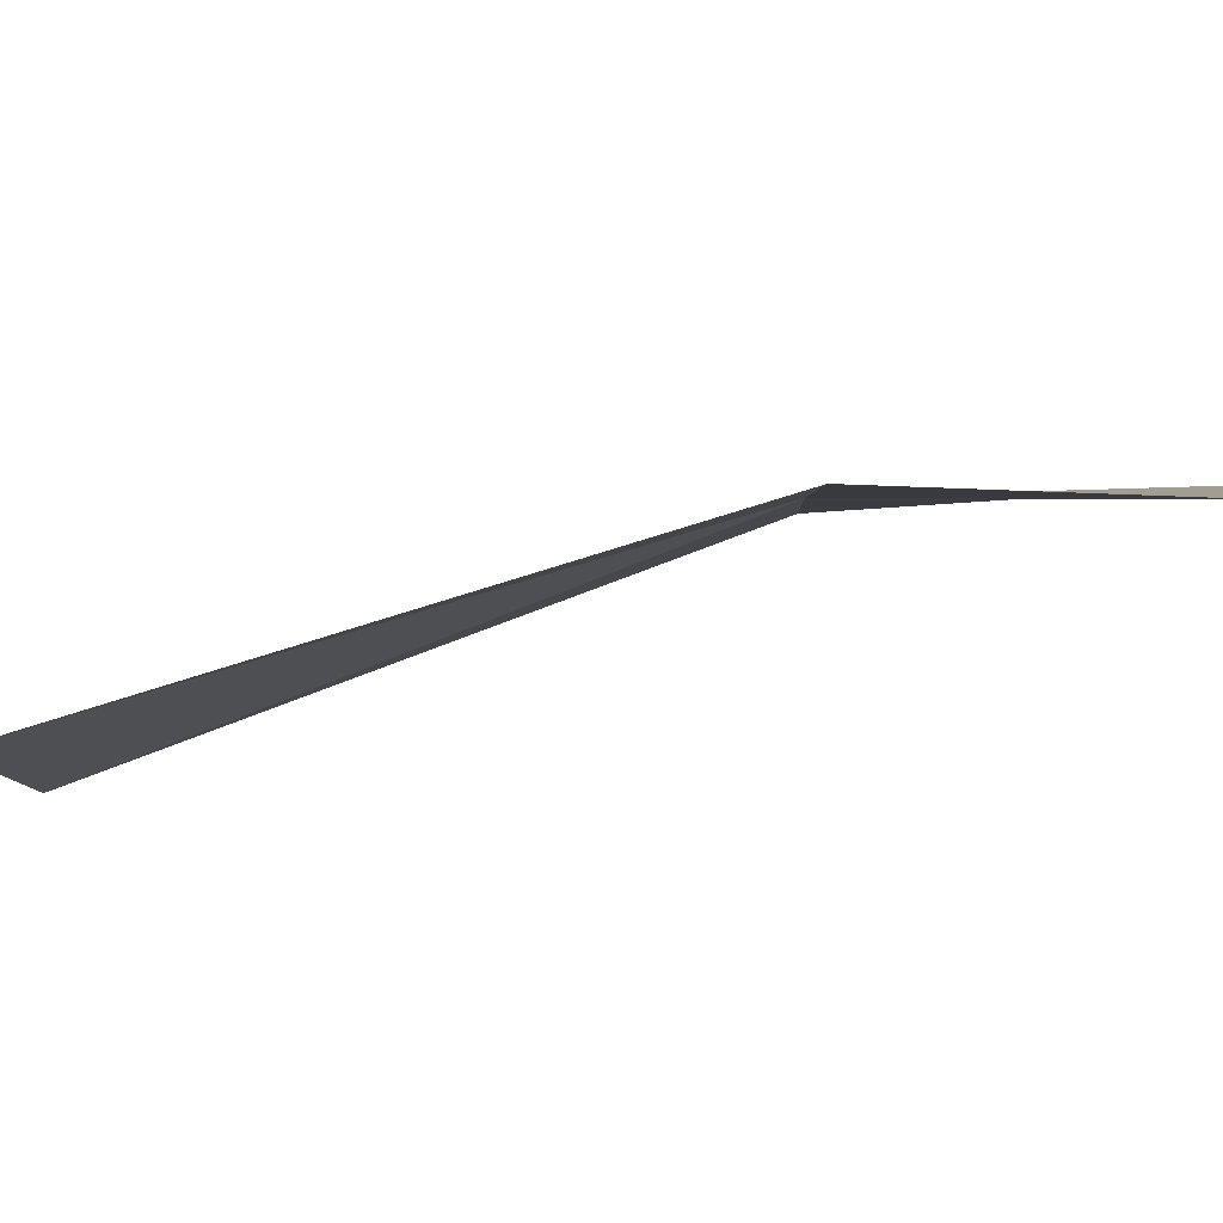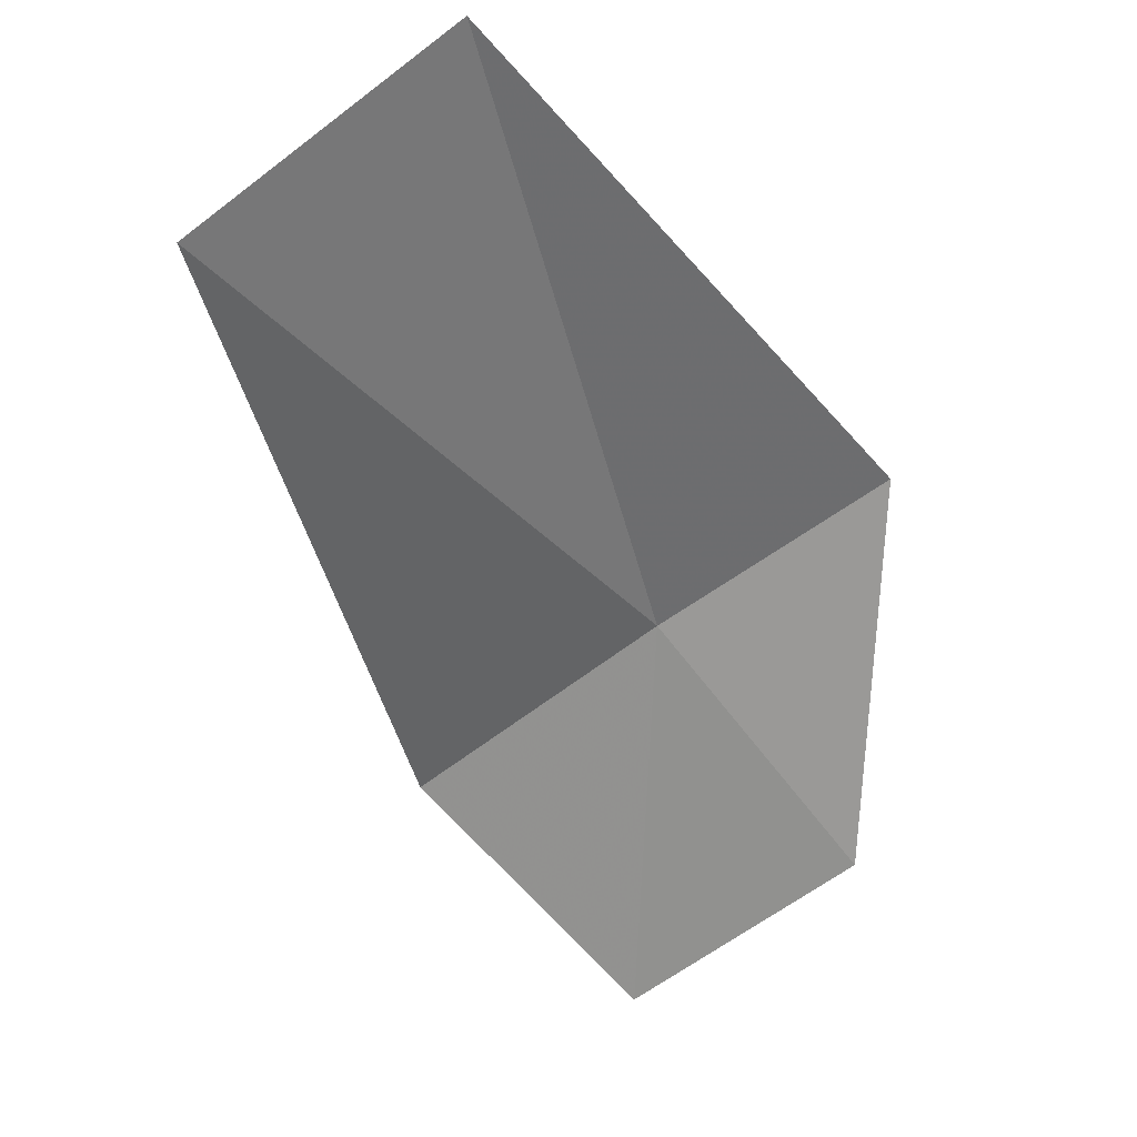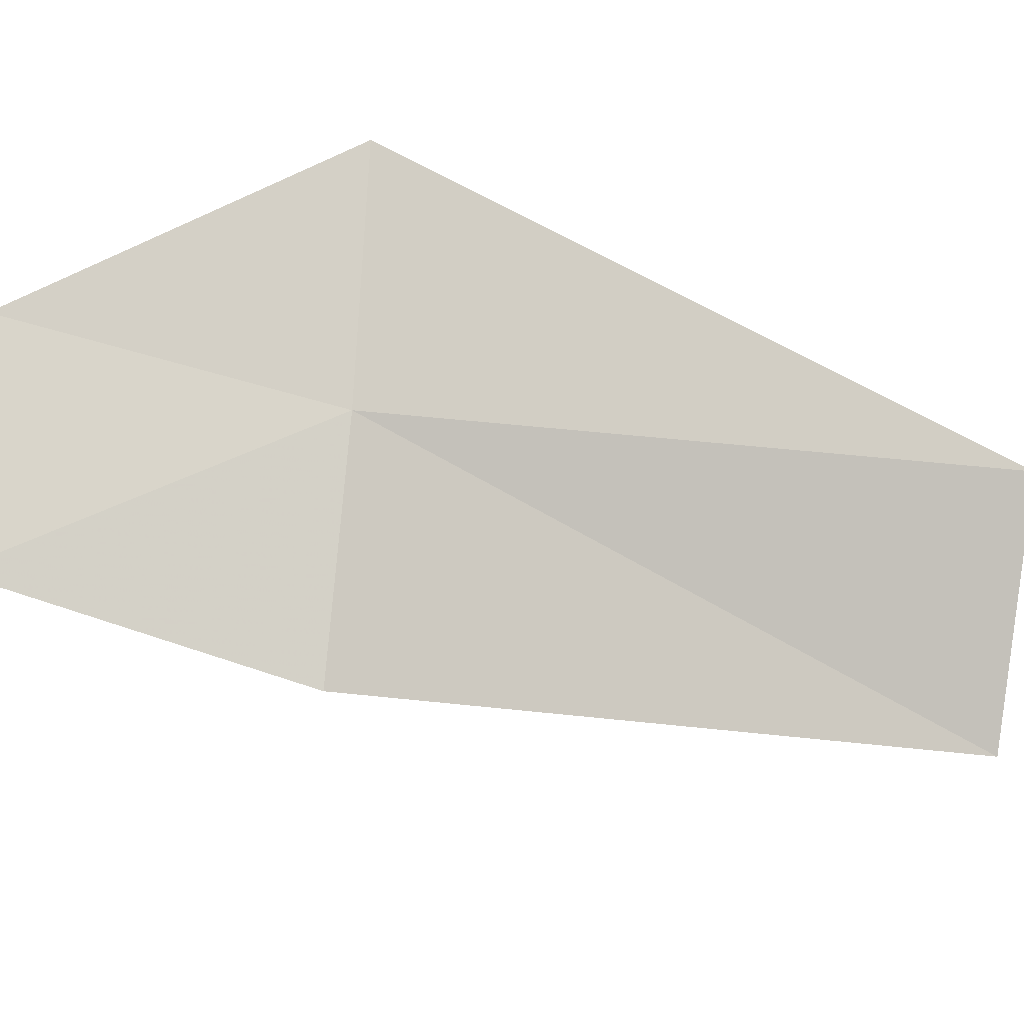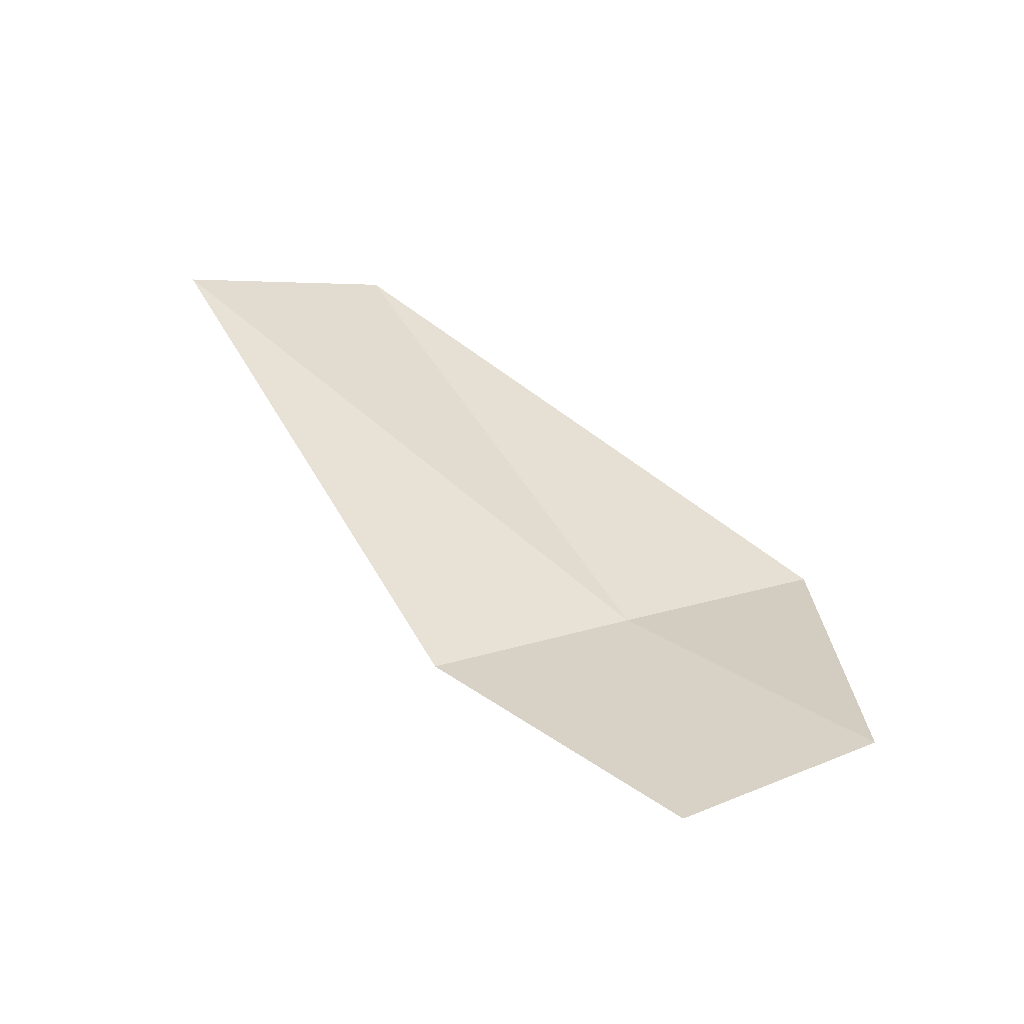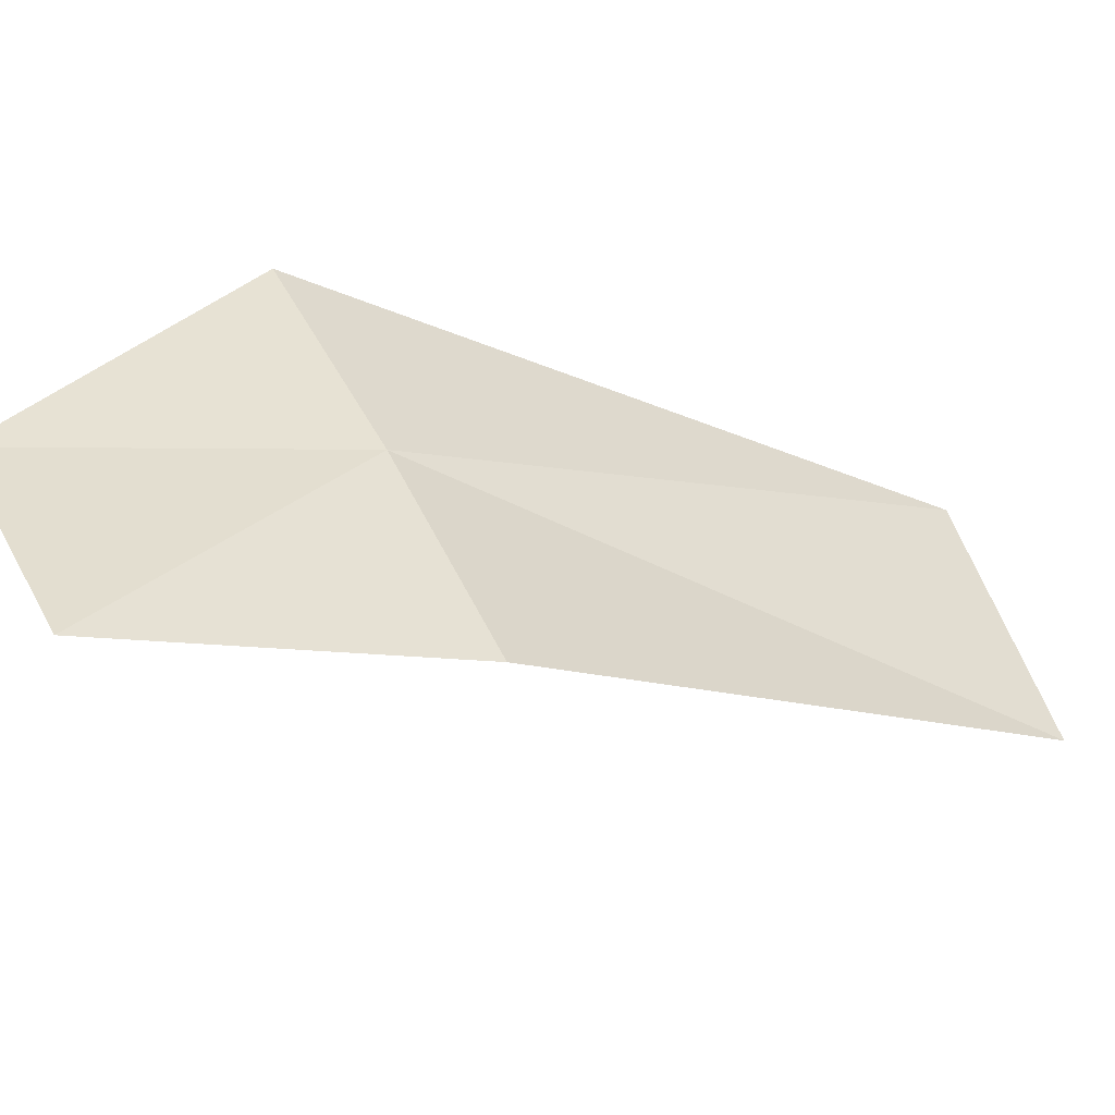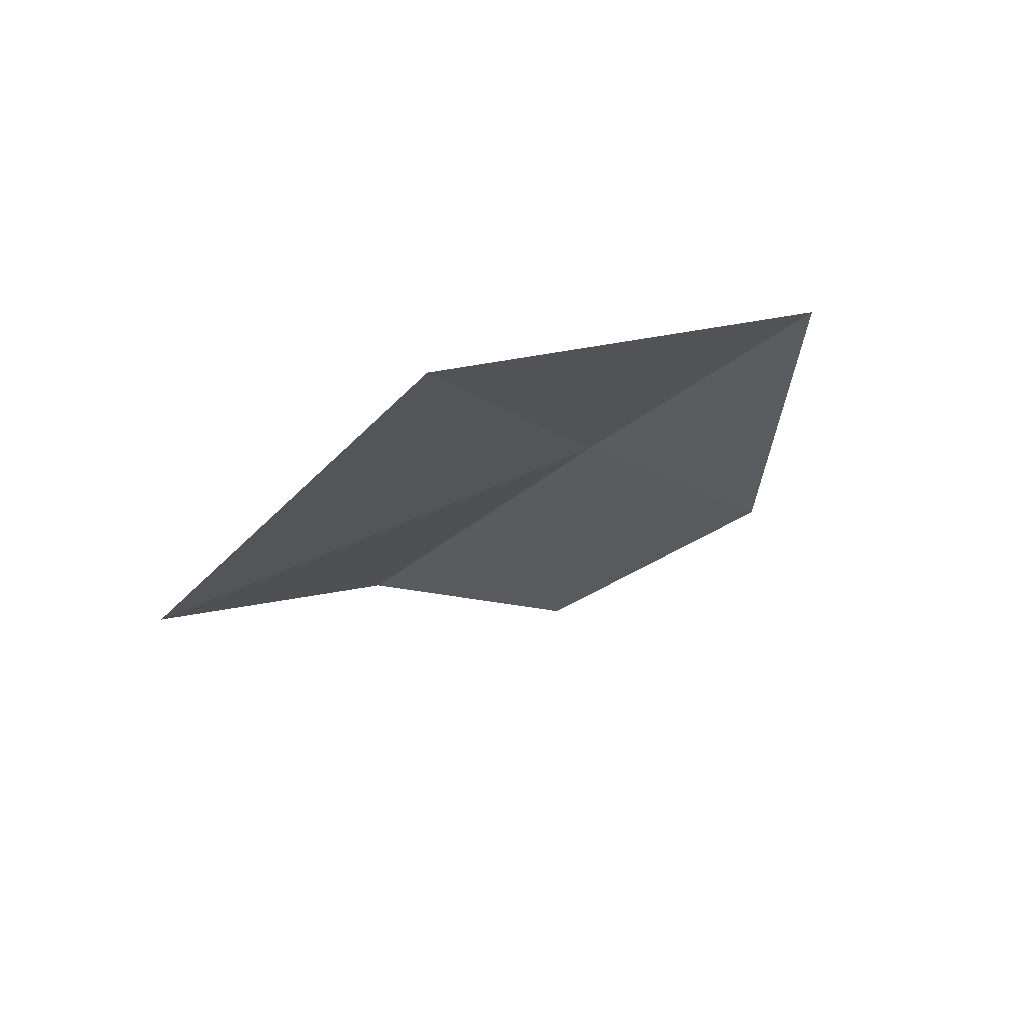
<metadata>
{"format":"obj","ext":"obj","renderer":"f3d","projection":"perspective","resolution":1024,"background":"white","views":[{"elev":25.7,"azim":56.8,"up":"+Y"},{"elev":-58.5,"azim":-11.2,"up":"+Y"},{"elev":53.5,"azim":-119.8,"up":"+Y"},{"elev":-51.7,"azim":18.1,"up":"+Z"},{"elev":17.1,"azim":-152.0,"up":"+Y"},{"elev":-18.1,"azim":-12.5,"up":"+Y"}]}
</metadata>
<code>
v 42.9 51.08 30.5
v 42.09 50.59 29.93
v 43.14 50.83 28.88
v 40.96 49.67 32.45
v 43.96 51.21 29.44
v 43.73 51.56 31.05
v 41.72 50.37 33.06
f 1 3 2
f 1 2 4
f 1 6 5
f 1 5 3
f 1 4 7
f 1 7 6

</code>
